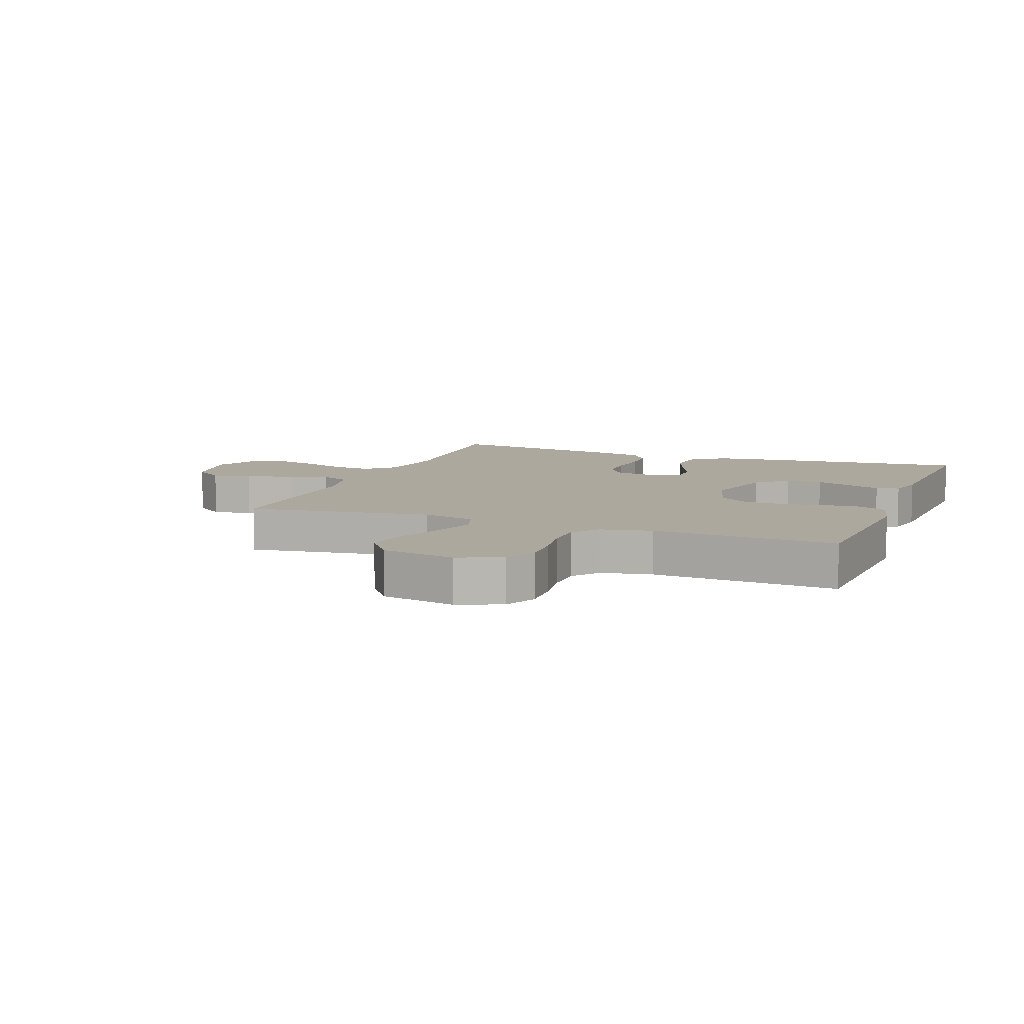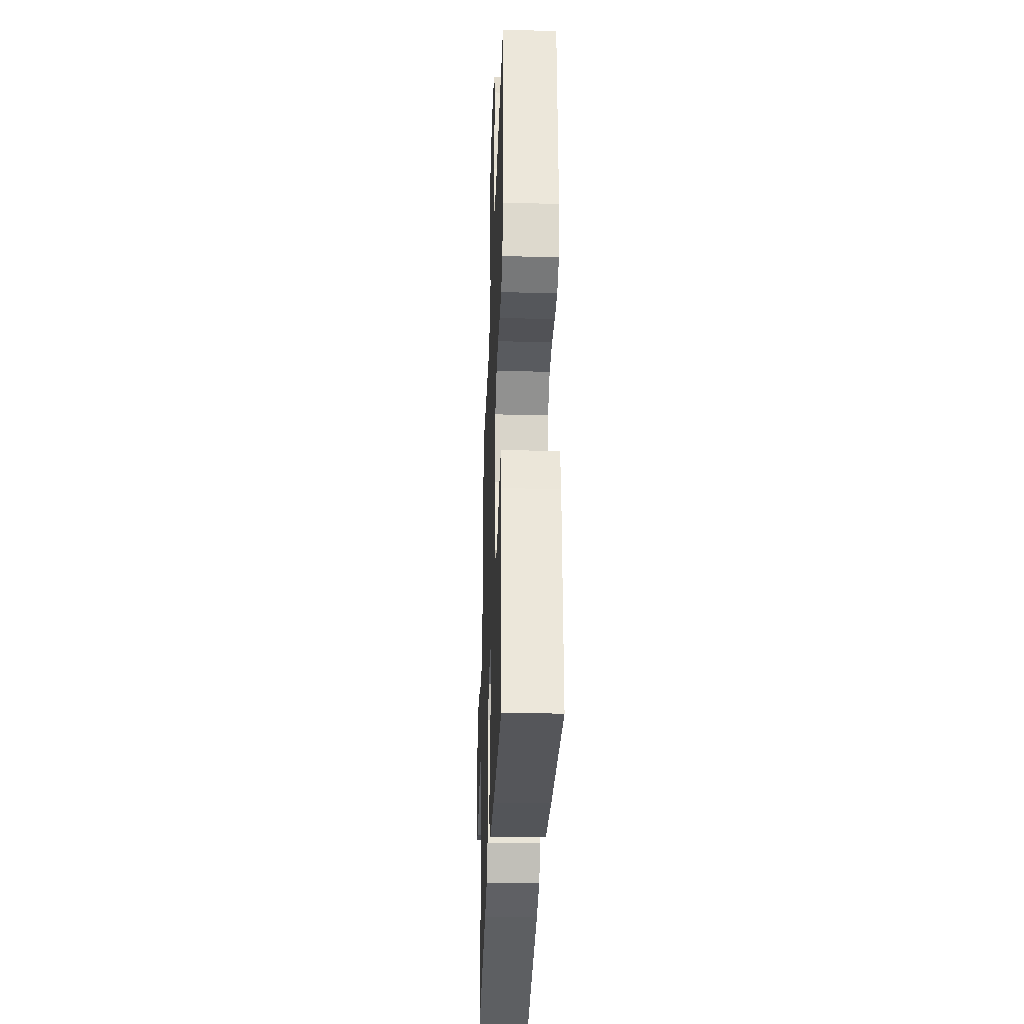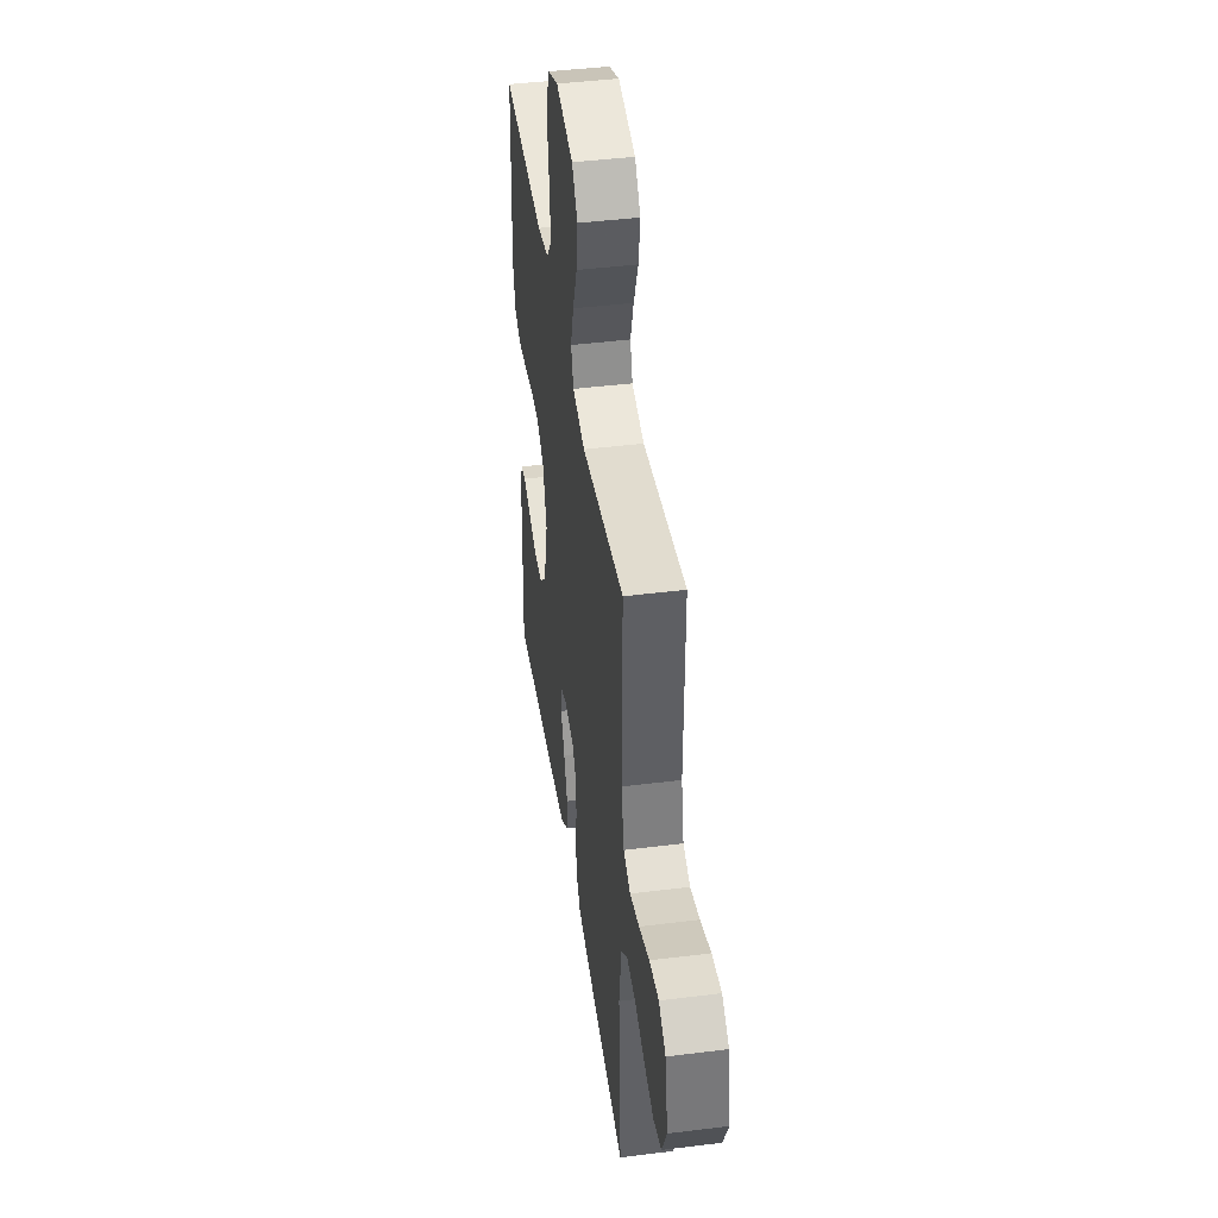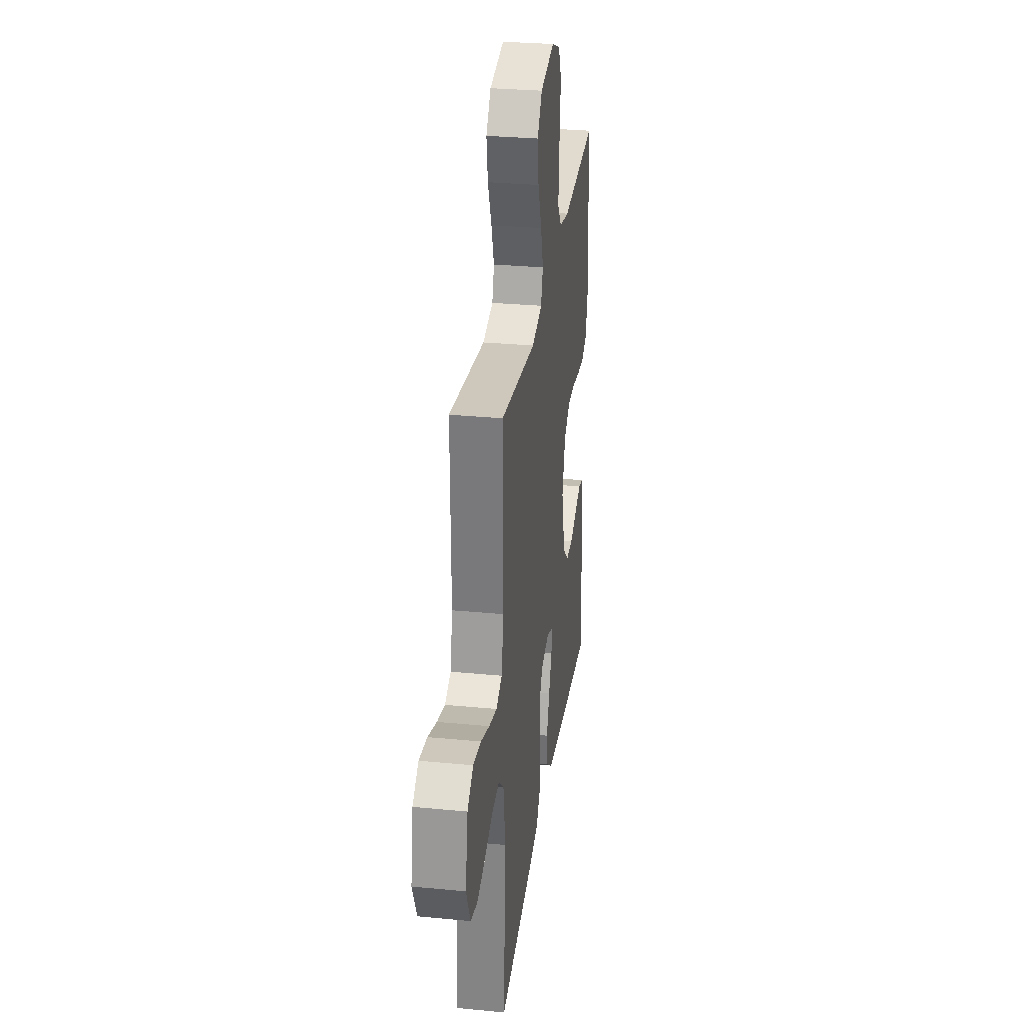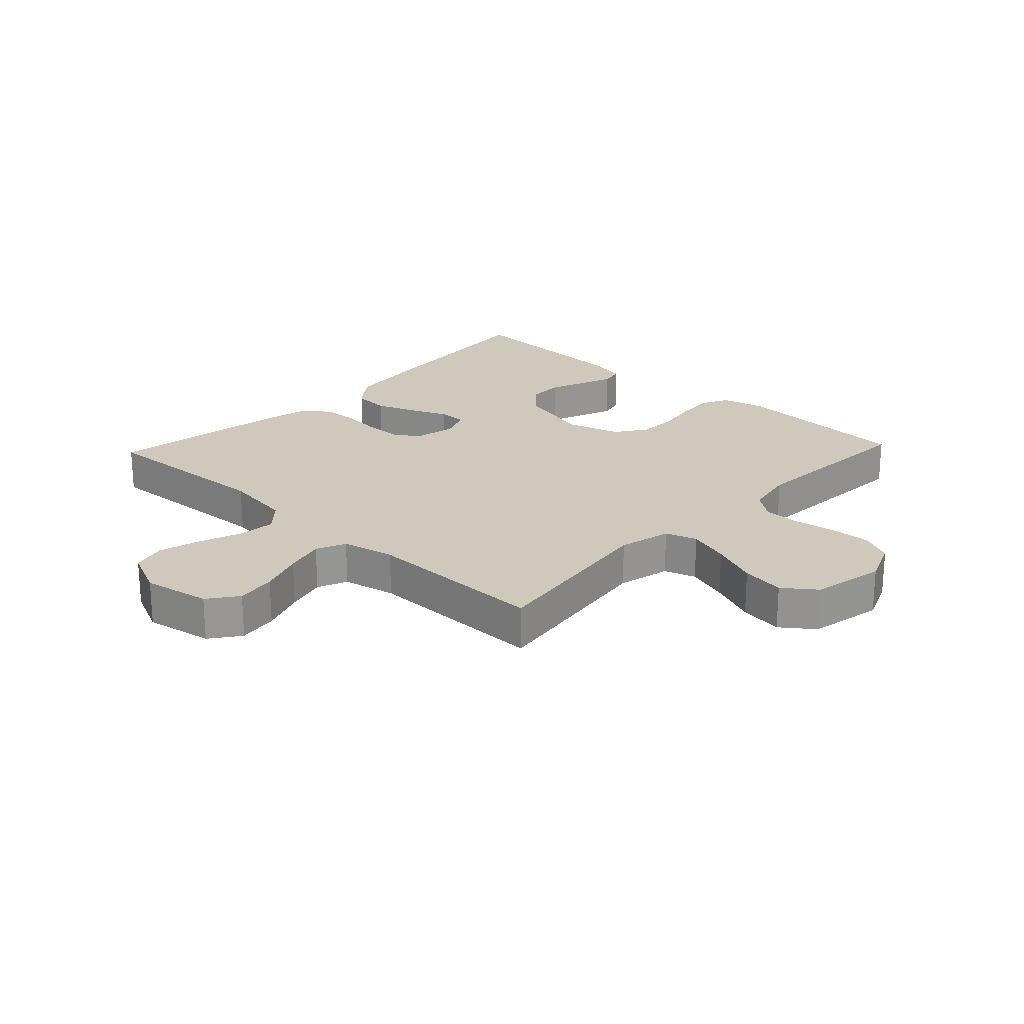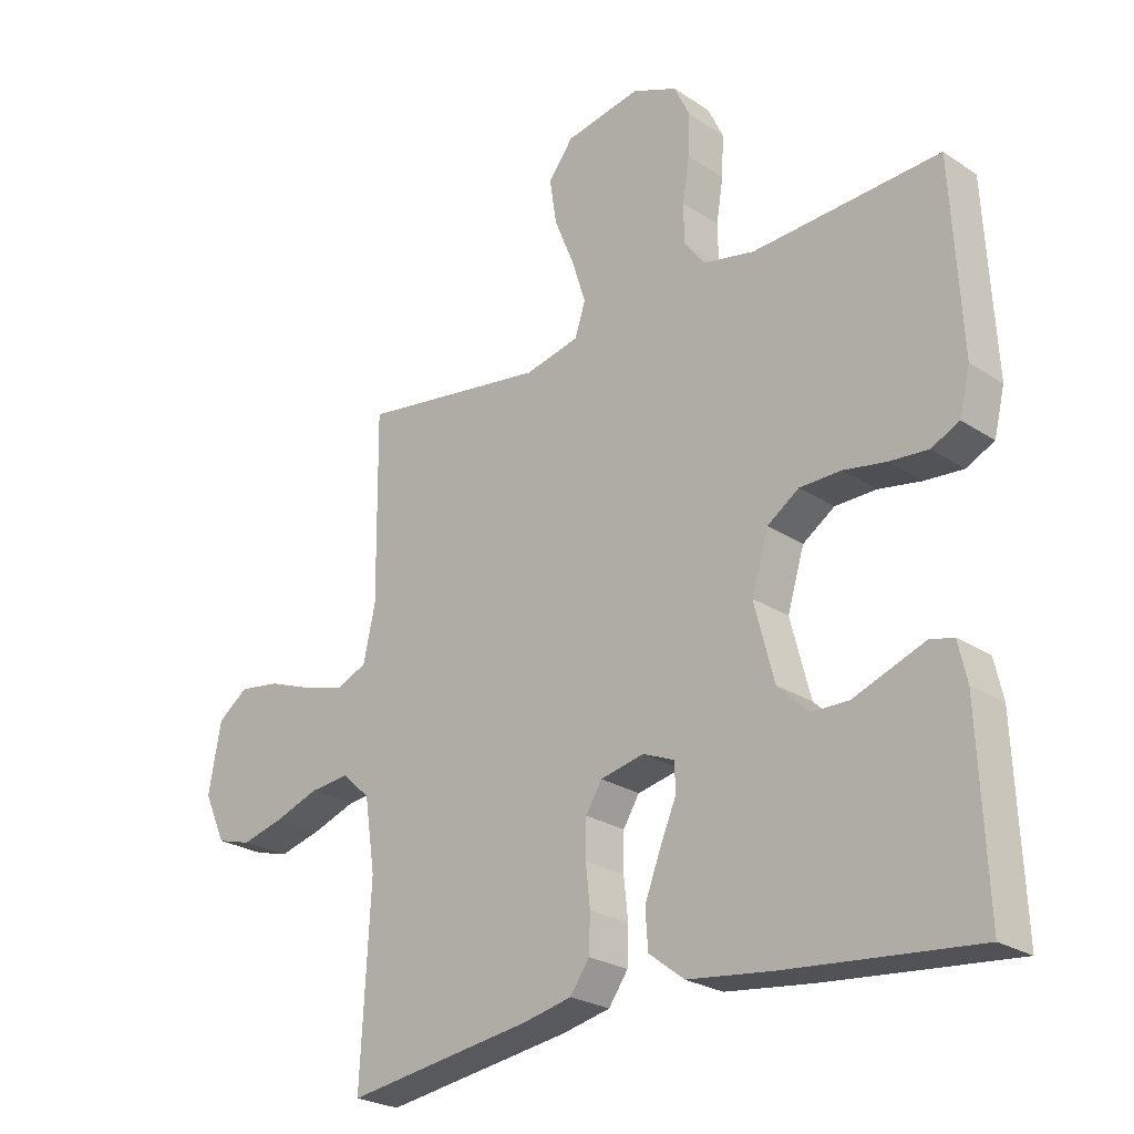
<metadata>
{"format":"obj","ext":"obj","renderer":"f3d","projection":"perspective","resolution":1024,"background":"white","views":[{"elev":8.6,"azim":21.0,"up":"+Y"},{"elev":-31.3,"azim":88.0,"up":"+Z"},{"elev":43.2,"azim":-98.4,"up":"+Z"},{"elev":30.3,"azim":-82.1,"up":"+Z"},{"elev":22.5,"azim":-46.7,"up":"+Y"},{"elev":-24.8,"azim":43.1,"up":"+Z"}]}
</metadata>
<code>
v -0.5 0.07 -0.5
v -0.484 0.07 -0.2
v -0.501 0.07 -0.085
v -0.546 0.07 -0.044
v -0.609 0.07 -0.05
v -0.679 0.07 -0.075
v -0.748 0.07 -0.093
v -0.804 0.07 -0.077
v -0.839 0.07 0
v -0.819 0.07 0.111
v -0.77 0.07 0.147
v -0.704 0.07 0.137
v -0.631 0.07 0.11
v -0.565 0.07 0.092
v -0.516 0.07 0.113
v -0.497 0.07 0.2
v -0.5 0.07 0.5
v -0.2 0.07 0.456
v -0.113 0.07 0.476
v -0.096 0.07 0.528
v -0.118 0.07 0.598
v -0.15 0.07 0.676
v -0.161 0.07 0.748
v -0.121 0.07 0.801
v 0 0.07 0.824
v 0.072 0.07 0.794
v 0.097 0.07 0.741
v 0.094 0.07 0.675
v 0.083 0.07 0.606
v 0.084 0.07 0.544
v 0.117 0.07 0.5
v 0.2 0.07 0.483
v 0.5 0.07 0.5
v 0.516 0.07 0.2
v 0.499 0.07 0.13
v 0.454 0.07 0.108
v 0.392 0.07 0.113
v 0.324 0.07 0.125
v 0.258 0.07 0.124
v 0.207 0.07 0.089
v 0.18 0.07 0
v 0.212 0.07 -0.123
v 0.262 0.07 -0.171
v 0.321 0.07 -0.172
v 0.382 0.07 -0.149
v 0.435 0.07 -0.129
v 0.473 0.07 -0.138
v 0.487 0.07 -0.2
v 0.5 0.07 -0.5
v 0.2 0.07 -0.471
v 0.061 0.07 -0.454
v 0.004 0.07 -0.41
v 0 0.07 -0.35
v 0.025 0.07 -0.284
v 0.051 0.07 -0.223
v 0.051 0.07 -0.176
v 0 0.07 -0.155
v -0.07 0.07 -0.17
v -0.096 0.07 -0.212
v -0.097 0.07 -0.271
v -0.09 0.07 -0.336
v -0.092 0.07 -0.395
v -0.123 0.07 -0.439
v -0.2 0.07 -0.456
v -0.5 0 -0.5
v -0.484 0 -0.2
v -0.501 0 -0.085
v -0.546 0 -0.044
v -0.609 0 -0.05
v -0.679 0 -0.075
v -0.748 0 -0.093
v -0.804 0 -0.077
v -0.839 0 0
v -0.819 0 0.111
v -0.77 0 0.147
v -0.704 0 0.137
v -0.631 0 0.11
v -0.565 0 0.092
v -0.516 0 0.113
v -0.497 0 0.2
v -0.5 0 0.5
v -0.2 0 0.456
v -0.113 0 0.476
v -0.096 0 0.528
v -0.118 0 0.598
v -0.15 0 0.676
v -0.161 0 0.748
v -0.121 0 0.801
v 0 0 0.824
v 0.072 0 0.794
v 0.097 0 0.741
v 0.094 0 0.675
v 0.083 0 0.606
v 0.084 0 0.544
v 0.117 0 0.5
v 0.2 0 0.483
v 0.5 0 0.5
v 0.516 0 0.2
v 0.499 0 0.13
v 0.454 0 0.108
v 0.392 0 0.113
v 0.324 0 0.125
v 0.258 0 0.124
v 0.207 0 0.089
v 0.18 0 0
v 0.212 0 -0.123
v 0.262 0 -0.171
v 0.321 0 -0.172
v 0.382 0 -0.149
v 0.435 0 -0.129
v 0.473 0 -0.138
v 0.487 0 -0.2
v 0.5 0 -0.5
v 0.2 0 -0.471
v 0.061 0 -0.454
v 0.004 0 -0.41
v 0 0 -0.35
v 0.025 0 -0.284
v 0.051 0 -0.223
v 0.051 0 -0.176
v 0 0 -0.155
v -0.07 0 -0.17
v -0.096 0 -0.212
v -0.097 0 -0.271
v -0.09 0 -0.336
v -0.092 0 -0.395
v -0.123 0 -0.439
v -0.2 0 -0.456
f 64 1 2
f 63 64 2
f 62 63 2
f 61 62 2
f 60 61 2
f 59 60 2 3
f 58 59 3 4
f 57 58 4
f 53 54 55
f 52 53 55
f 51 52 55
f 50 51 55
f 49 50 55
f 48 49 55
f 48 55 56
f 45 46 47 48
f 44 45 48
f 43 44 48 56
f 42 43 56 57
f 36 37 38
f 35 36 38
f 34 35 38
f 33 34 38
f 32 33 38
f 31 32 38 39
f 30 31 39 40
f 27 28 29
f 26 27 29
f 25 26 29
f 24 25 29
f 23 24 29
f 22 23 29
f 21 22 29
f 20 21 29 30
f 30 40 41
f 20 30 41
f 19 20 41
f 16 17 18
f 42 57 4
f 41 42 4
f 19 41 4
f 18 19 4
f 16 18 4
f 15 16 4
f 11 12 13
f 10 11 13
f 9 10 13
f 8 9 13
f 7 8 13
f 6 7 13
f 5 6 13
f 14 15 4 5
f 5 13 14
f 66 65 128
f 66 128 127
f 66 127 126
f 66 126 125
f 66 125 124
f 67 66 124 123
f 68 67 123 122
f 68 122 121
f 119 118 117
f 119 117 116
f 119 116 115
f 119 115 114
f 119 114 113
f 119 113 112
f 120 119 112
f 112 111 110 109
f 112 109 108
f 120 112 108 107
f 121 120 107 106
f 102 101 100
f 102 100 99
f 102 99 98
f 102 98 97
f 102 97 96
f 103 102 96 95
f 104 103 95 94
f 93 92 91
f 93 91 90
f 93 90 89
f 93 89 88
f 93 88 87
f 93 87 86
f 93 86 85
f 94 93 85 84
f 105 104 94
f 105 94 84
f 105 84 83
f 82 81 80
f 68 121 106
f 68 106 105
f 68 105 83
f 68 83 82
f 68 82 80
f 68 80 79
f 77 76 75
f 77 75 74
f 77 74 73
f 77 73 72
f 77 72 71
f 77 71 70
f 77 70 69
f 69 68 79 78
f 78 77 69
f 1 65 66 2
f 2 66 67 3
f 3 67 68 4
f 4 68 69 5
f 5 69 70 6
f 6 70 71 7
f 7 71 72 8
f 8 72 73 9
f 9 73 74 10
f 10 74 75 11
f 11 75 76 12
f 12 76 77 13
f 13 77 78 14
f 14 78 79 15
f 15 79 80 16
f 16 80 81 17
f 17 81 82 18
f 18 82 83 19
f 19 83 84 20
f 20 84 85 21
f 21 85 86 22
f 22 86 87 23
f 23 87 88 24
f 24 88 89 25
f 25 89 90 26
f 26 90 91 27
f 27 91 92 28
f 28 92 93 29
f 29 93 94 30
f 30 94 95 31
f 31 95 96 32
f 32 96 97 33
f 33 97 98 34
f 34 98 99 35
f 35 99 100 36
f 36 100 101 37
f 37 101 102 38
f 38 102 103 39
f 39 103 104 40
f 40 104 105 41
f 41 105 106 42
f 42 106 107 43
f 43 107 108 44
f 44 108 109 45
f 45 109 110 46
f 46 110 111 47
f 47 111 112 48
f 48 112 113 49
f 49 113 114 50
f 50 114 115 51
f 51 115 116 52
f 52 116 117 53
f 53 117 118 54
f 54 118 119 55
f 55 119 120 56
f 56 120 121 57
f 57 121 122 58
f 58 122 123 59
f 59 123 124 60
f 60 124 125 61
f 61 125 126 62
f 62 126 127 63
f 63 127 128 64
f 64 128 65 1

</code>
